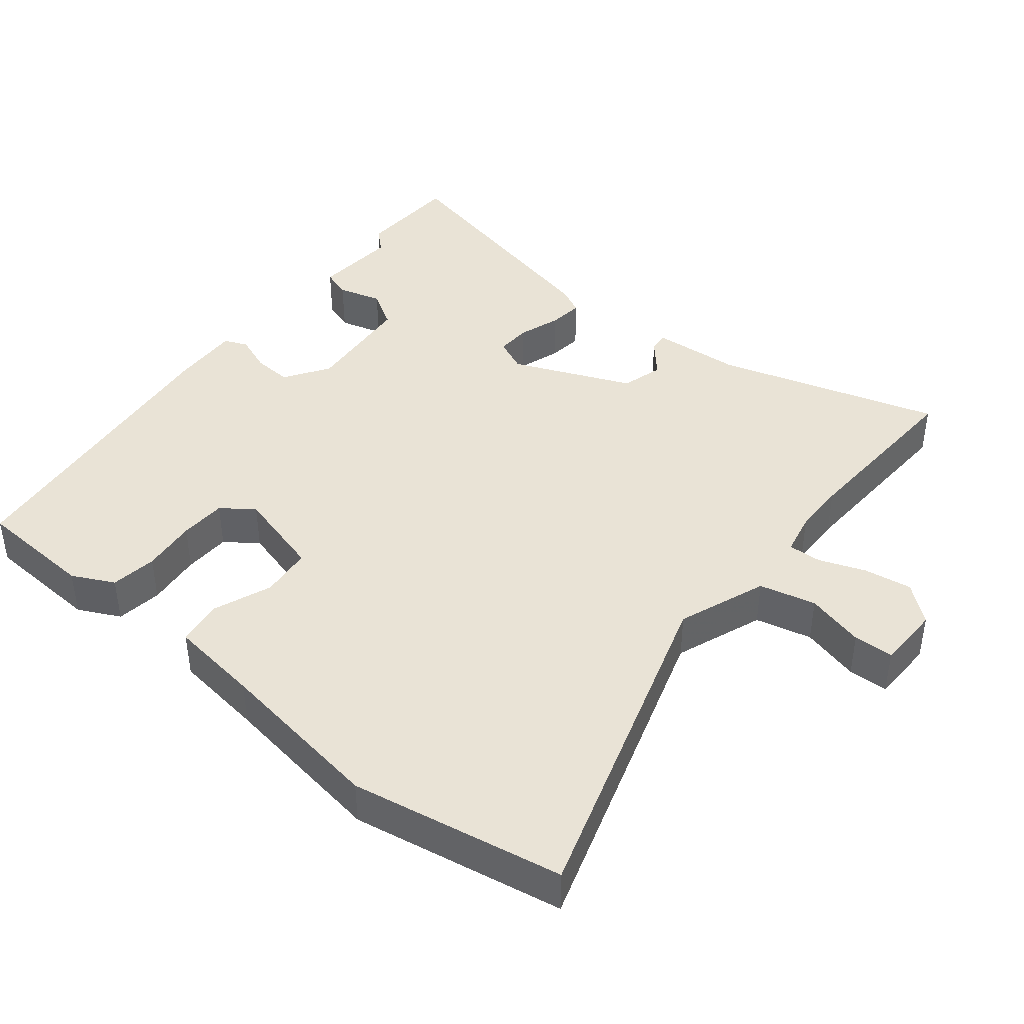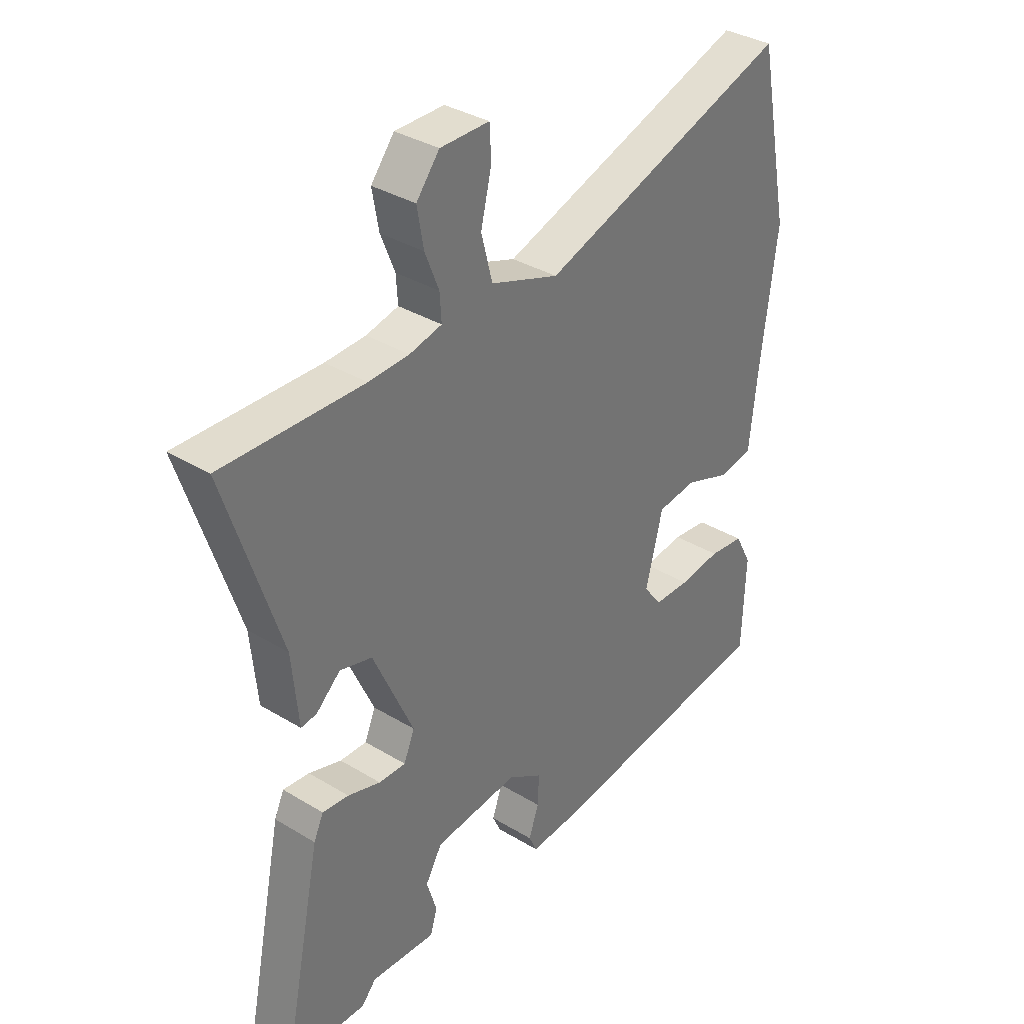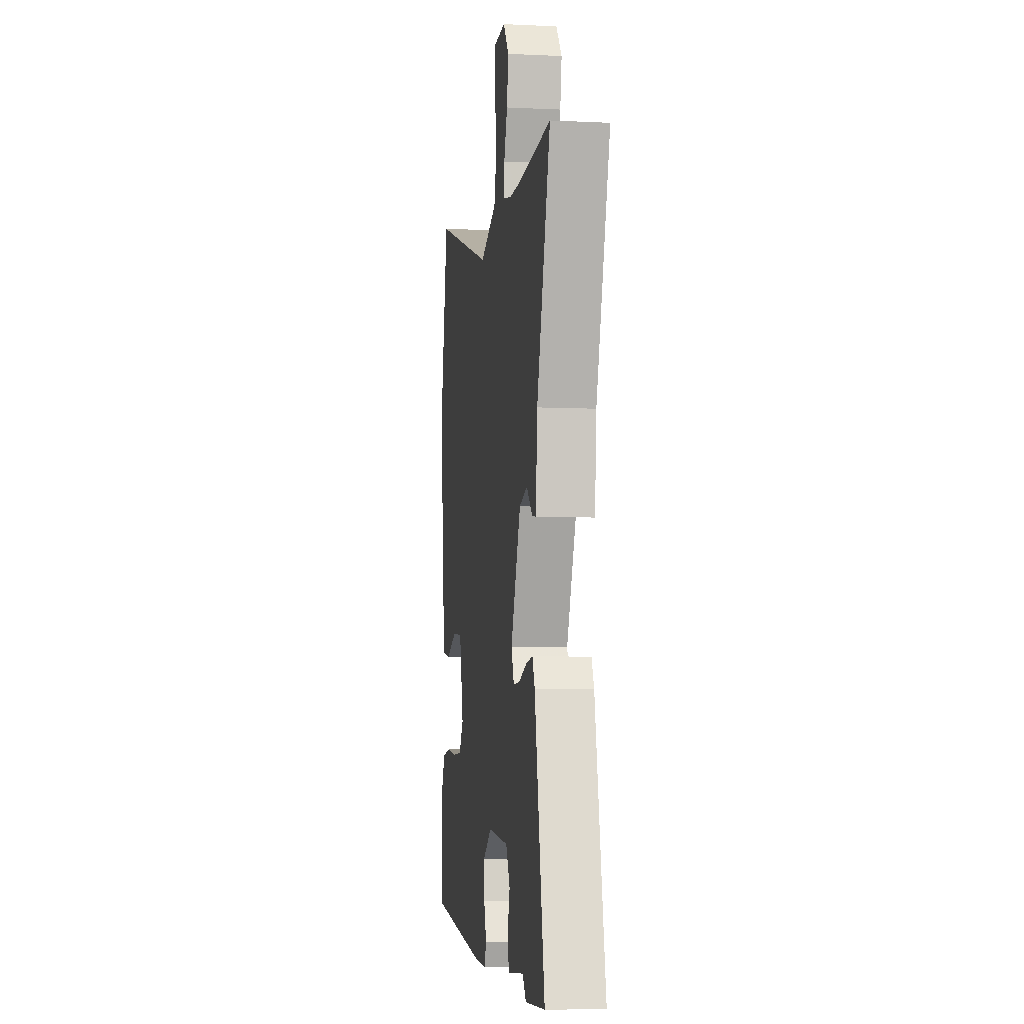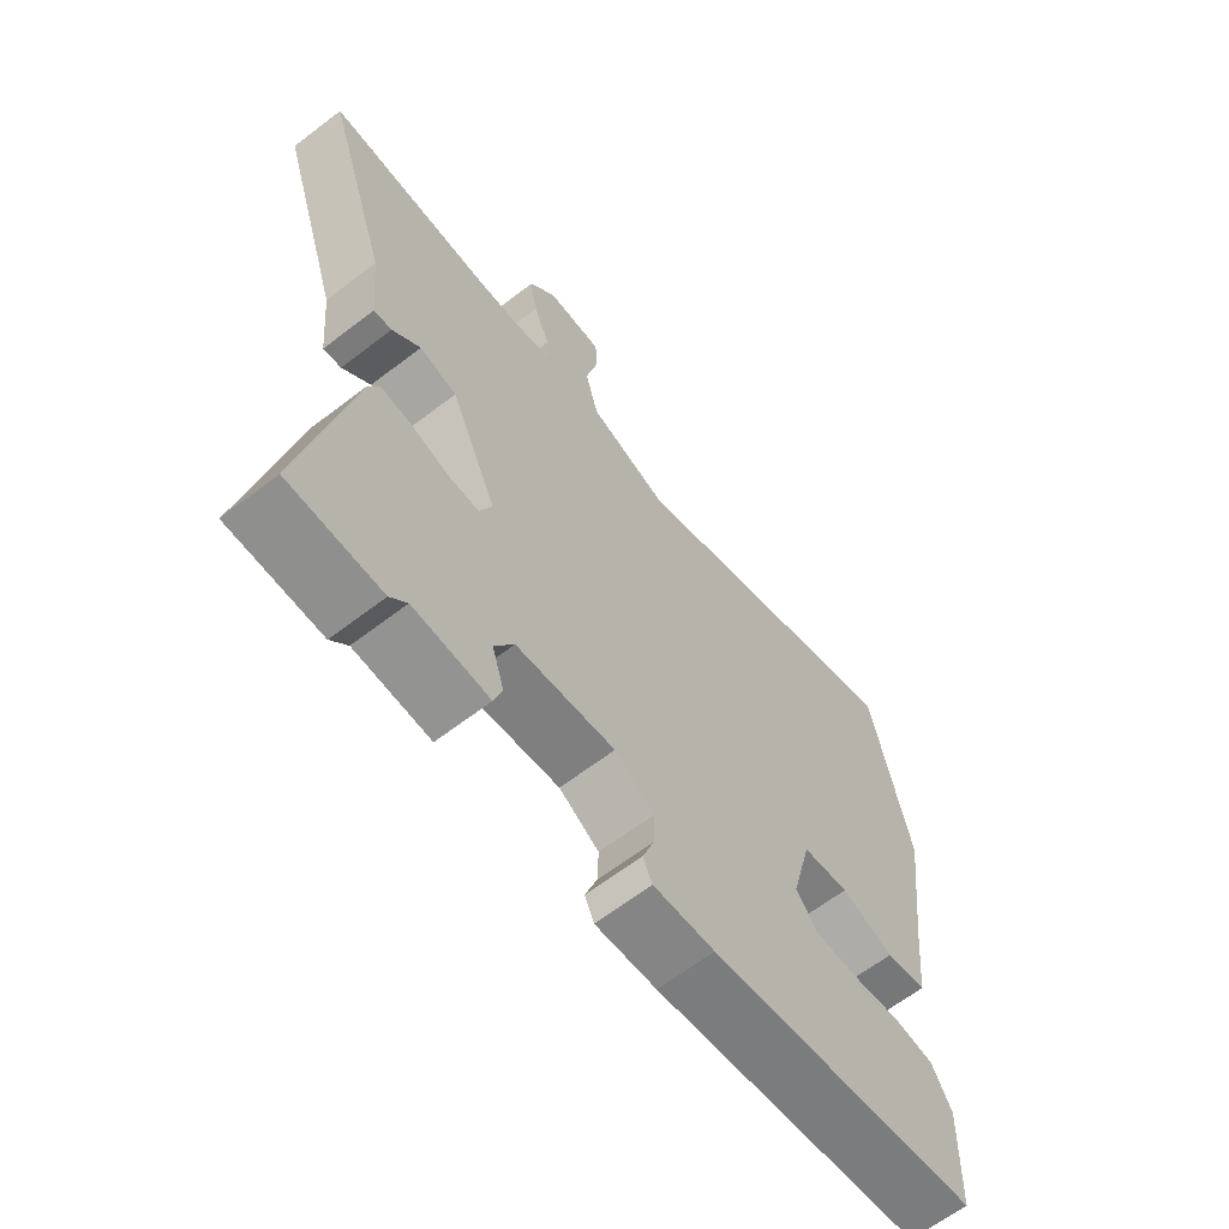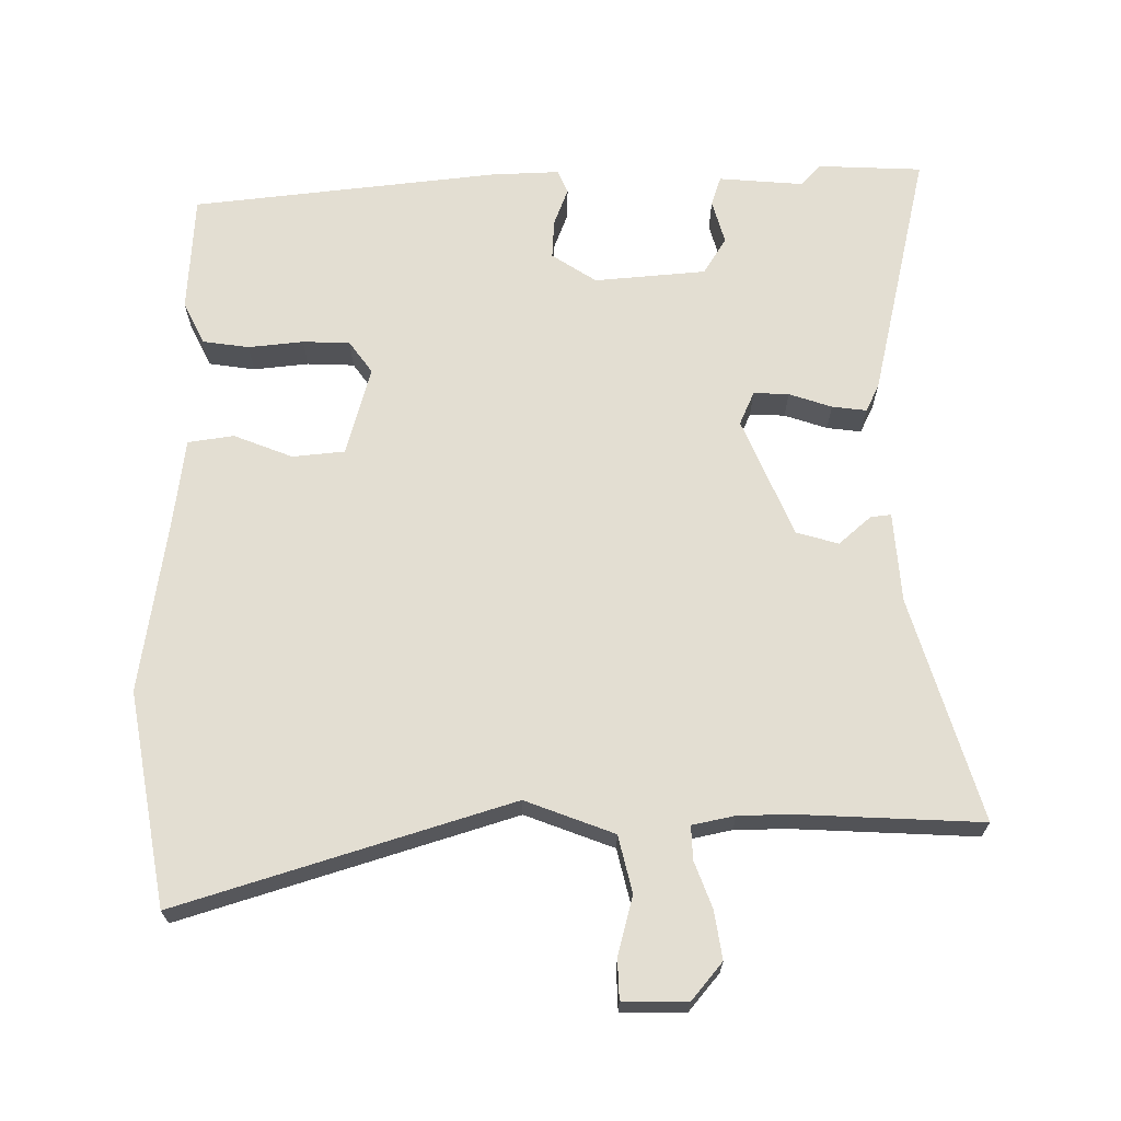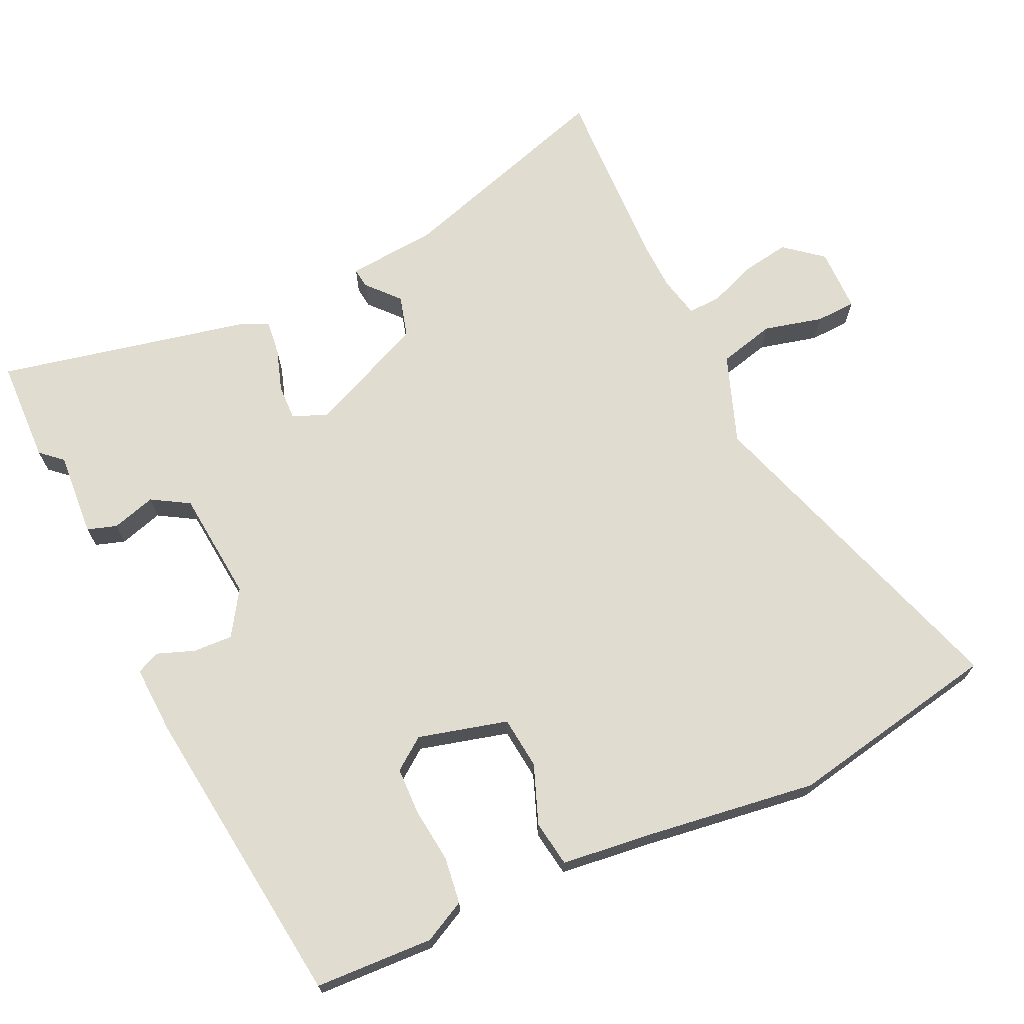
<metadata>
{"format":"obj","ext":"obj","renderer":"f3d","projection":"perspective","resolution":1024,"background":"white","views":[{"elev":42.2,"azim":-49.8,"up":"+Y"},{"elev":35.0,"azim":129.0,"up":"+Z"},{"elev":-7.0,"azim":82.2,"up":"+Z"},{"elev":-64.3,"azim":127.7,"up":"+Z"},{"elev":67.7,"azim":0.9,"up":"+Y"},{"elev":69.6,"azim":-114.4,"up":"+Y"}]}
</metadata>
<code>
v -0.503 0.07 -0.422
v -0.509 0.07 -0.254
v -0.478 0.07 -0.195
v -0.412 0.07 -0.187
v -0.334 0.07 -0.197
v -0.267 0.07 -0.196
v -0.233 0.07 -0.151
v -0.265 0.07 -0.024
v -0.339 0.07 -0.015
v -0.423 0.07 -0.046
v -0.488 0.07 -0.035
v -0.502 0.07 0.095
v -0.533 0.07 0.337
v -0.472 0.07 0.639
v -0.004 0.07 0.482
v 0.123 0.07 0.527
v 0.144 0.07 0.607
v 0.124 0.07 0.691
v 0.127 0.07 0.748
v 0.218 0.07 0.748
v 0.261 0.07 0.694
v 0.249 0.07 0.626
v 0.223 0.07 0.561
v 0.22 0.07 0.513
v 0.28 0.07 0.499
v 0.355 0.07 0.496
v 0.616 0.07 0.503
v 0.514 0.07 0.188
v 0.502 0.07 0.061
v 0.473 0.07 0.065
v 0.428 0.07 0.106
v 0.368 0.07 0.09
v 0.293 0.07 -0.077
v 0.313 0.07 -0.125
v 0.363 0.07 -0.124
v 0.424 0.07 -0.105
v 0.473 0.07 -0.1
v 0.491 0.07 -0.139
v 0.565 0.07 -0.499
v 0.417 0.07 -0.502
v 0.39 0.07 -0.471
v 0.269 0.07 -0.478
v 0.256 0.07 -0.436
v 0.275 0.07 -0.374
v 0.244 0.07 -0.321
v 0.086 0.07 -0.304
v 0.022 0.07 -0.344
v 0.024 0.07 -0.4
v 0.043 0.07 -0.453
v 0.028 0.07 -0.486
v -0.07 0.07 -0.48
v -0.503 0 -0.422
v -0.509 0 -0.254
v -0.478 0 -0.195
v -0.412 0 -0.187
v -0.334 0 -0.197
v -0.267 0 -0.196
v -0.233 0 -0.151
v -0.265 0 -0.024
v -0.339 0 -0.015
v -0.423 0 -0.046
v -0.488 0 -0.035
v -0.502 0 0.095
v -0.533 0 0.337
v -0.472 0 0.639
v -0.004 0 0.482
v 0.123 0 0.527
v 0.144 0 0.607
v 0.124 0 0.691
v 0.127 0 0.748
v 0.218 0 0.748
v 0.261 0 0.694
v 0.249 0 0.626
v 0.223 0 0.561
v 0.22 0 0.513
v 0.28 0 0.499
v 0.355 0 0.496
v 0.616 0 0.503
v 0.514 0 0.188
v 0.502 0 0.061
v 0.473 0 0.065
v 0.428 0 0.106
v 0.368 0 0.09
v 0.293 0 -0.077
v 0.313 0 -0.125
v 0.363 0 -0.124
v 0.424 0 -0.105
v 0.473 0 -0.1
v 0.491 0 -0.139
v 0.565 0 -0.499
v 0.417 0 -0.502
v 0.39 0 -0.471
v 0.269 0 -0.478
v 0.256 0 -0.436
v 0.275 0 -0.374
v 0.244 0 -0.321
v 0.086 0 -0.304
v 0.022 0 -0.344
v 0.024 0 -0.4
v 0.043 0 -0.453
v 0.028 0 -0.486
v -0.07 0 -0.48
f 48 49 50 51
f 47 48 51 1
f 46 47 1 2
f 41 42 43 44
f 41 44 45
f 38 39 40 41
f 38 41 45
f 35 36 37 38
f 34 35 38 45
f 33 34 45 46
f 28 29 30 31
f 26 27 28 31
f 25 26 31 32
f 24 25 32 33
f 20 21 22 23
f 20 23 24
f 17 18 19 20
f 16 17 20 24
f 15 16 24 33
f 12 13 14 15
f 9 10 11 12
f 8 9 12 15
f 7 8 15 33
f 2 3 4 5
f 2 5 6
f 46 2 6
f 6 7 33 46
f 102 101 100 99
f 52 102 99 98
f 53 52 98 97
f 95 94 93 92
f 96 95 92
f 92 91 90 89
f 96 92 89
f 89 88 87 86
f 96 89 86 85
f 97 96 85 84
f 82 81 80 79
f 82 79 78 77
f 83 82 77 76
f 84 83 76 75
f 74 73 72 71
f 75 74 71
f 71 70 69 68
f 75 71 68 67
f 84 75 67 66
f 66 65 64 63
f 63 62 61 60
f 66 63 60 59
f 84 66 59 58
f 56 55 54 53
f 57 56 53
f 57 53 97
f 97 84 58 57
f 1 52 53 2
f 2 53 54 3
f 3 54 55 4
f 4 55 56 5
f 5 56 57 6
f 6 57 58 7
f 7 58 59 8
f 8 59 60 9
f 9 60 61 10
f 10 61 62 11
f 11 62 63 12
f 12 63 64 13
f 13 64 65 14
f 14 65 66 15
f 15 66 67 16
f 16 67 68 17
f 17 68 69 18
f 18 69 70 19
f 19 70 71 20
f 20 71 72 21
f 21 72 73 22
f 22 73 74 23
f 23 74 75 24
f 24 75 76 25
f 25 76 77 26
f 26 77 78 27
f 27 78 79 28
f 28 79 80 29
f 29 80 81 30
f 30 81 82 31
f 31 82 83 32
f 32 83 84 33
f 33 84 85 34
f 34 85 86 35
f 35 86 87 36
f 36 87 88 37
f 37 88 89 38
f 38 89 90 39
f 39 90 91 40
f 40 91 92 41
f 41 92 93 42
f 42 93 94 43
f 43 94 95 44
f 44 95 96 45
f 45 96 97 46
f 46 97 98 47
f 47 98 99 48
f 48 99 100 49
f 49 100 101 50
f 50 101 102 51
f 51 102 52 1

</code>
